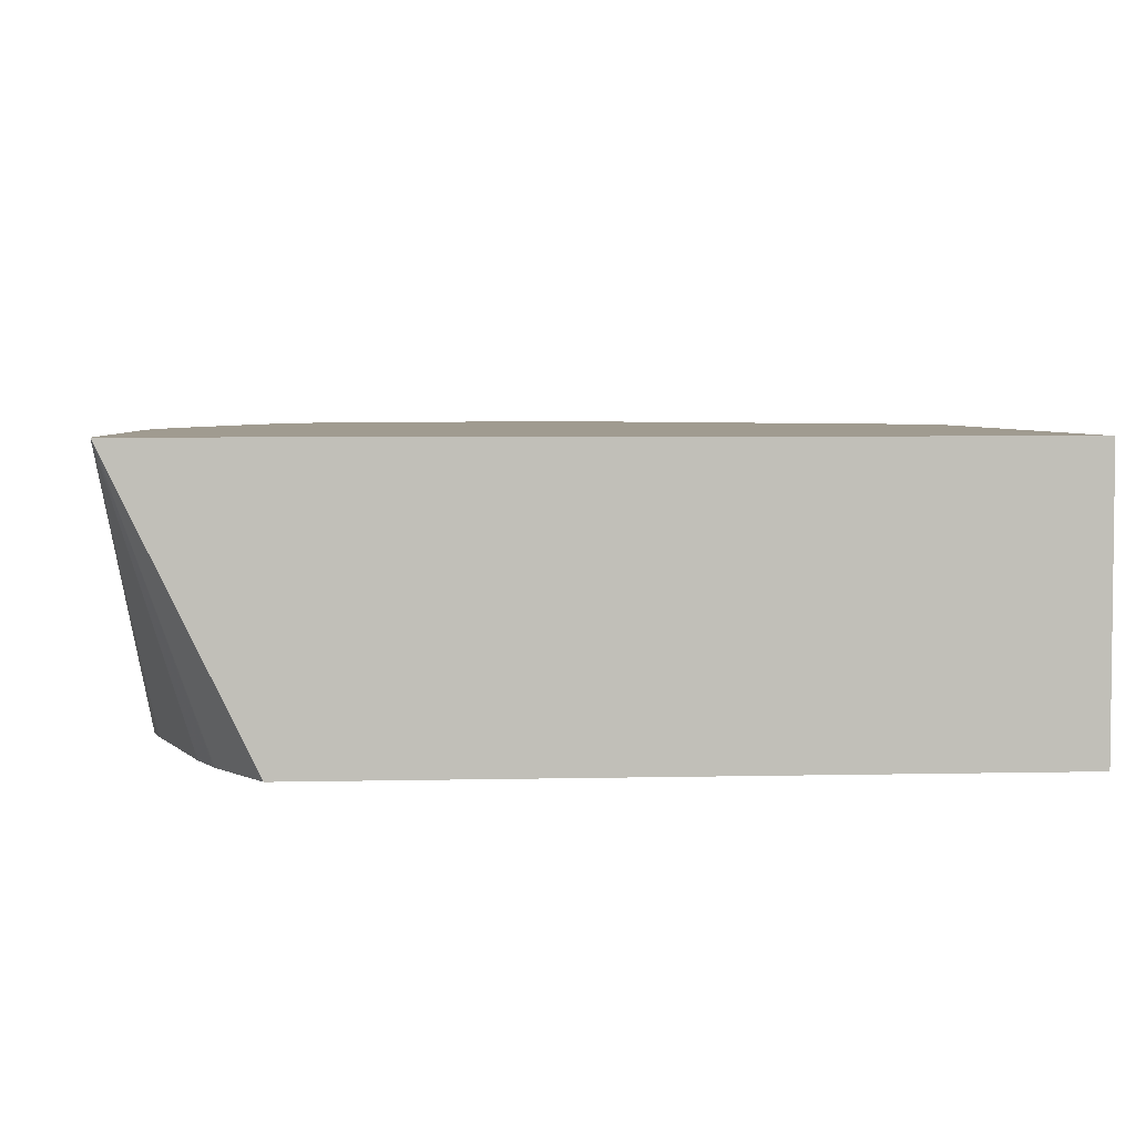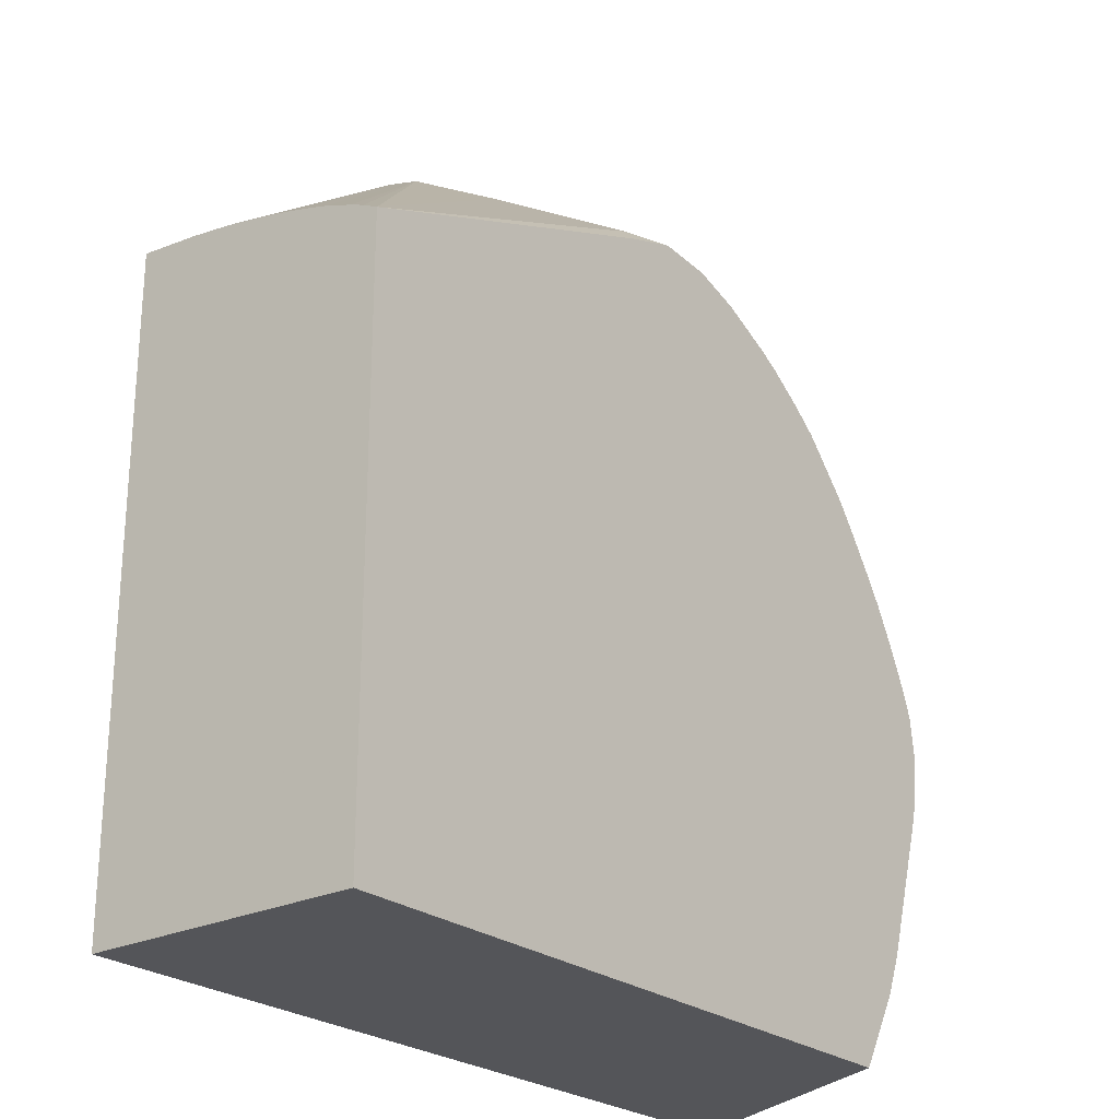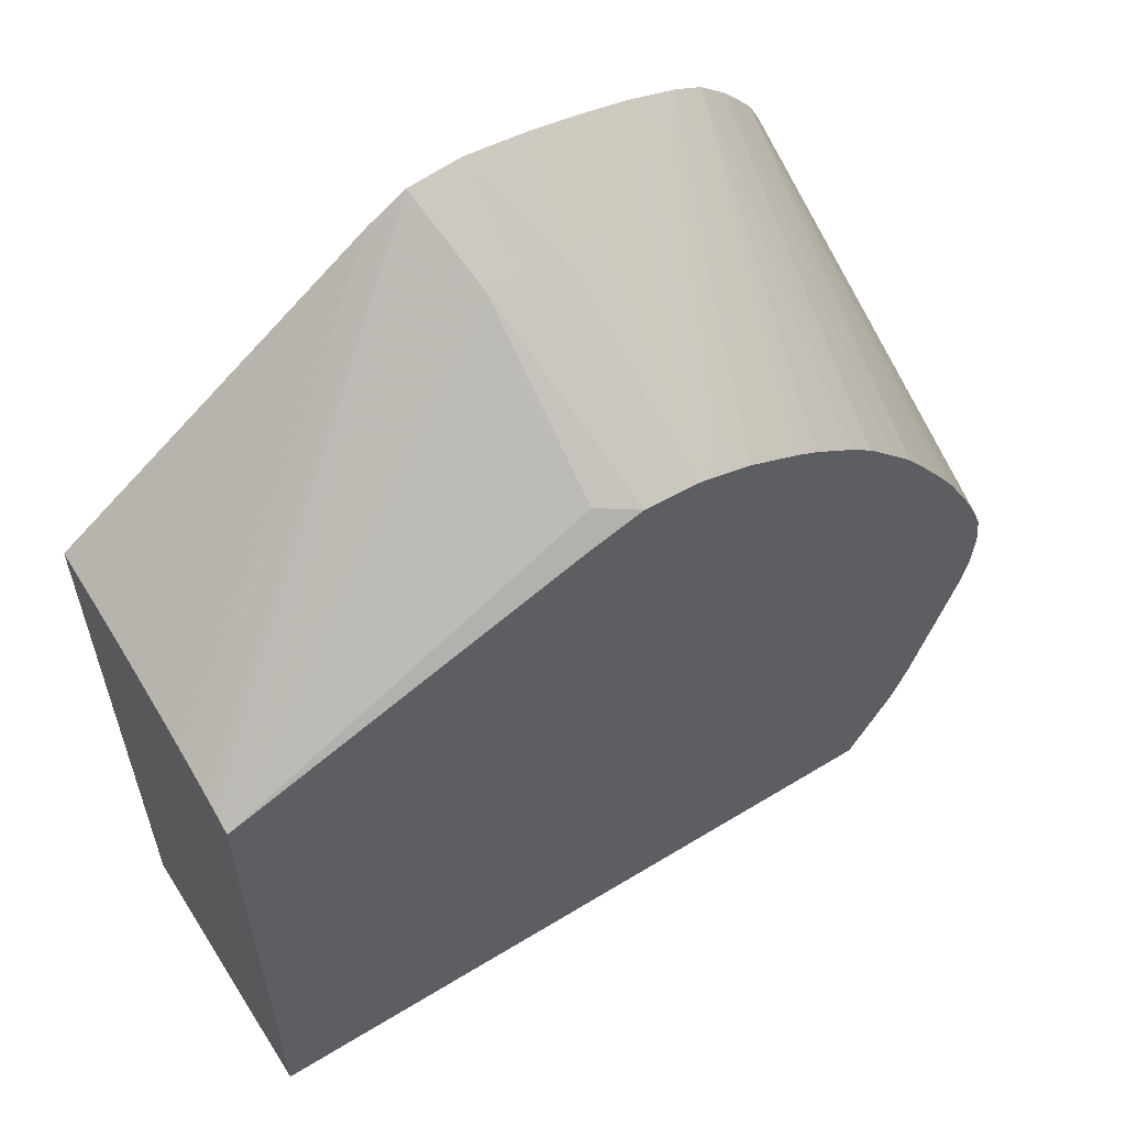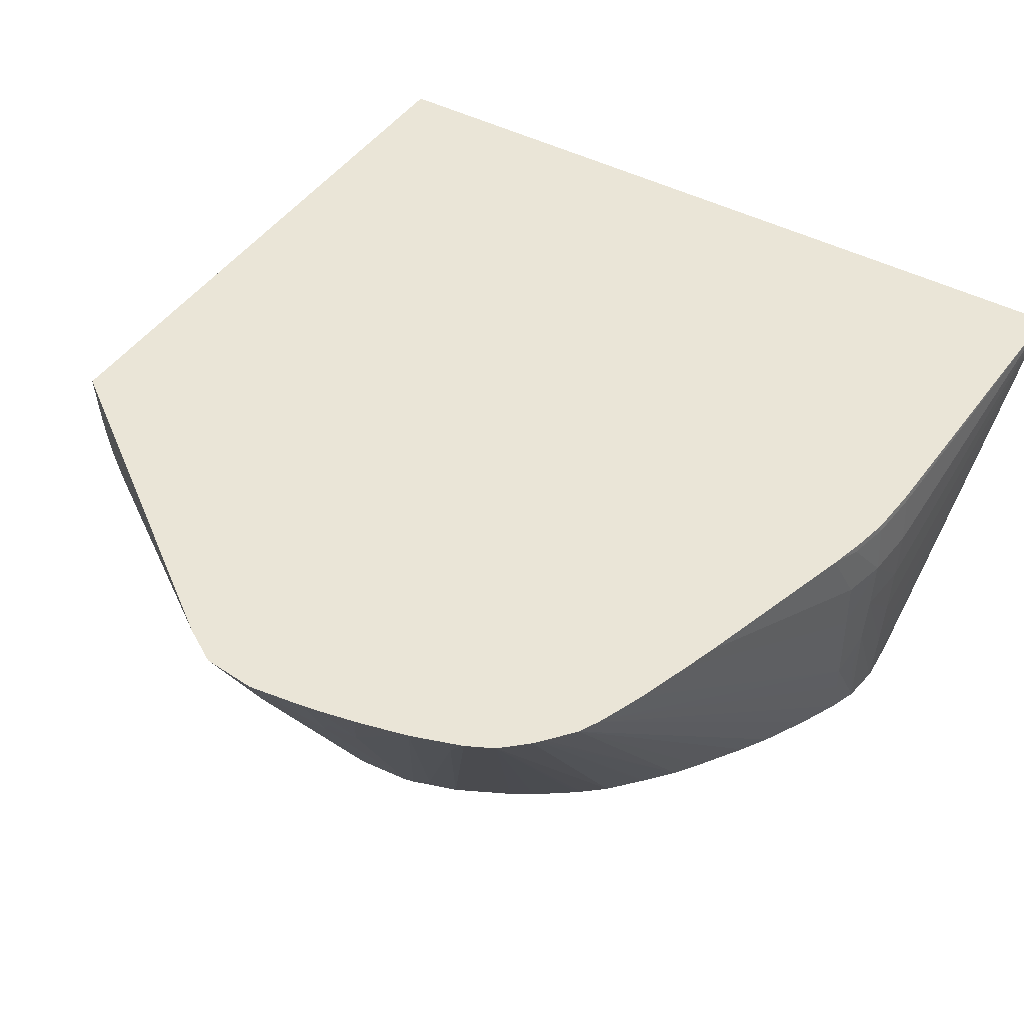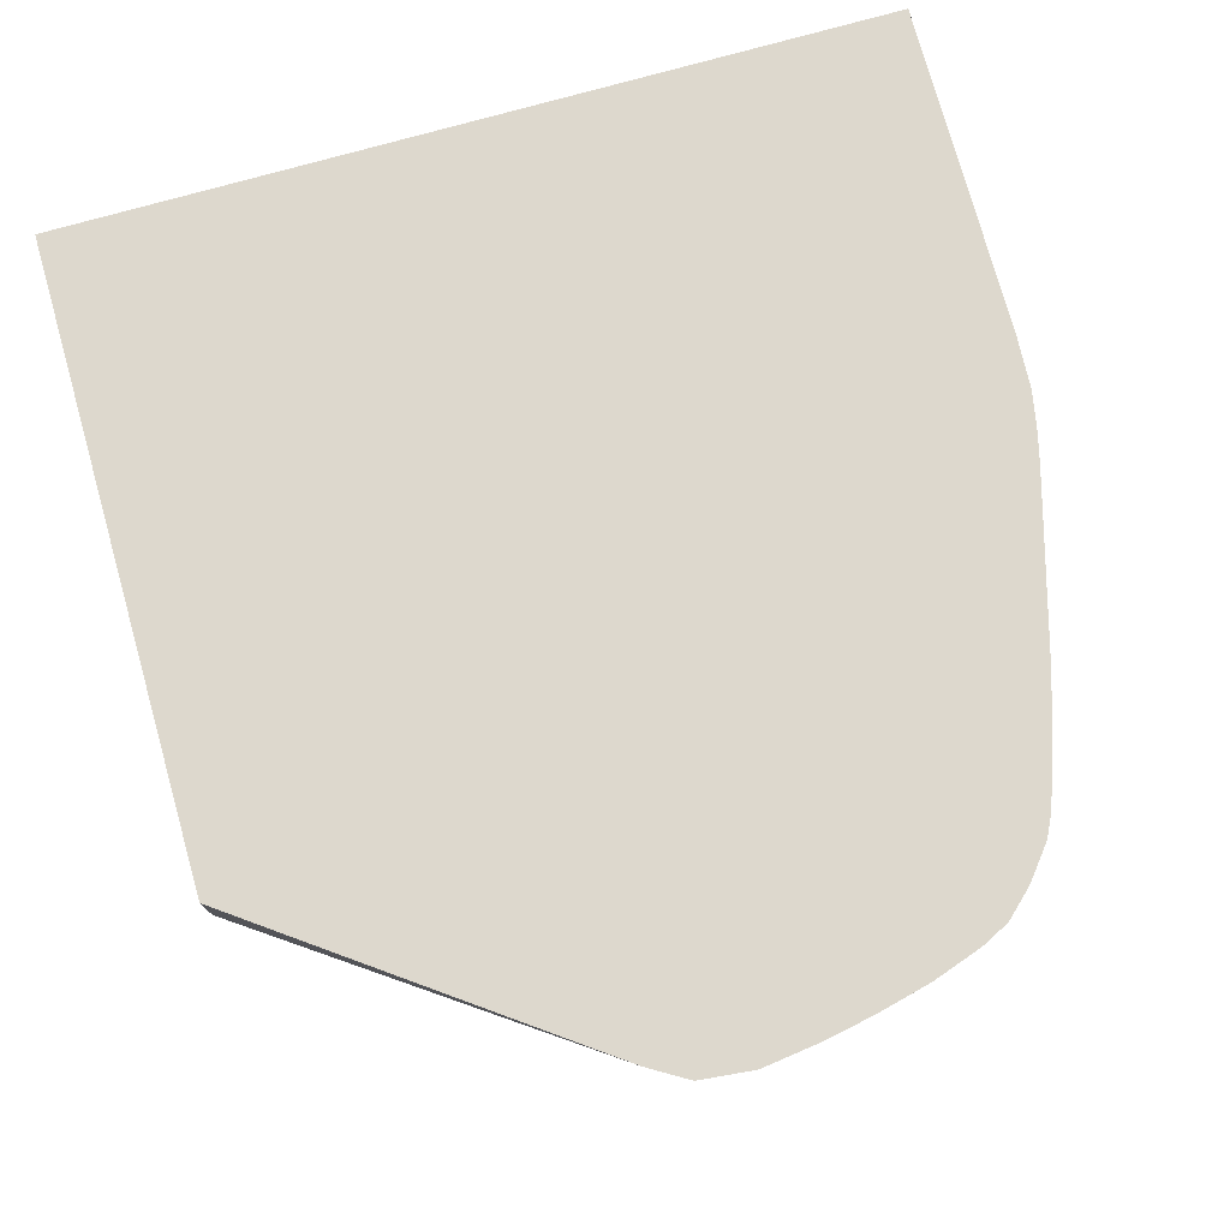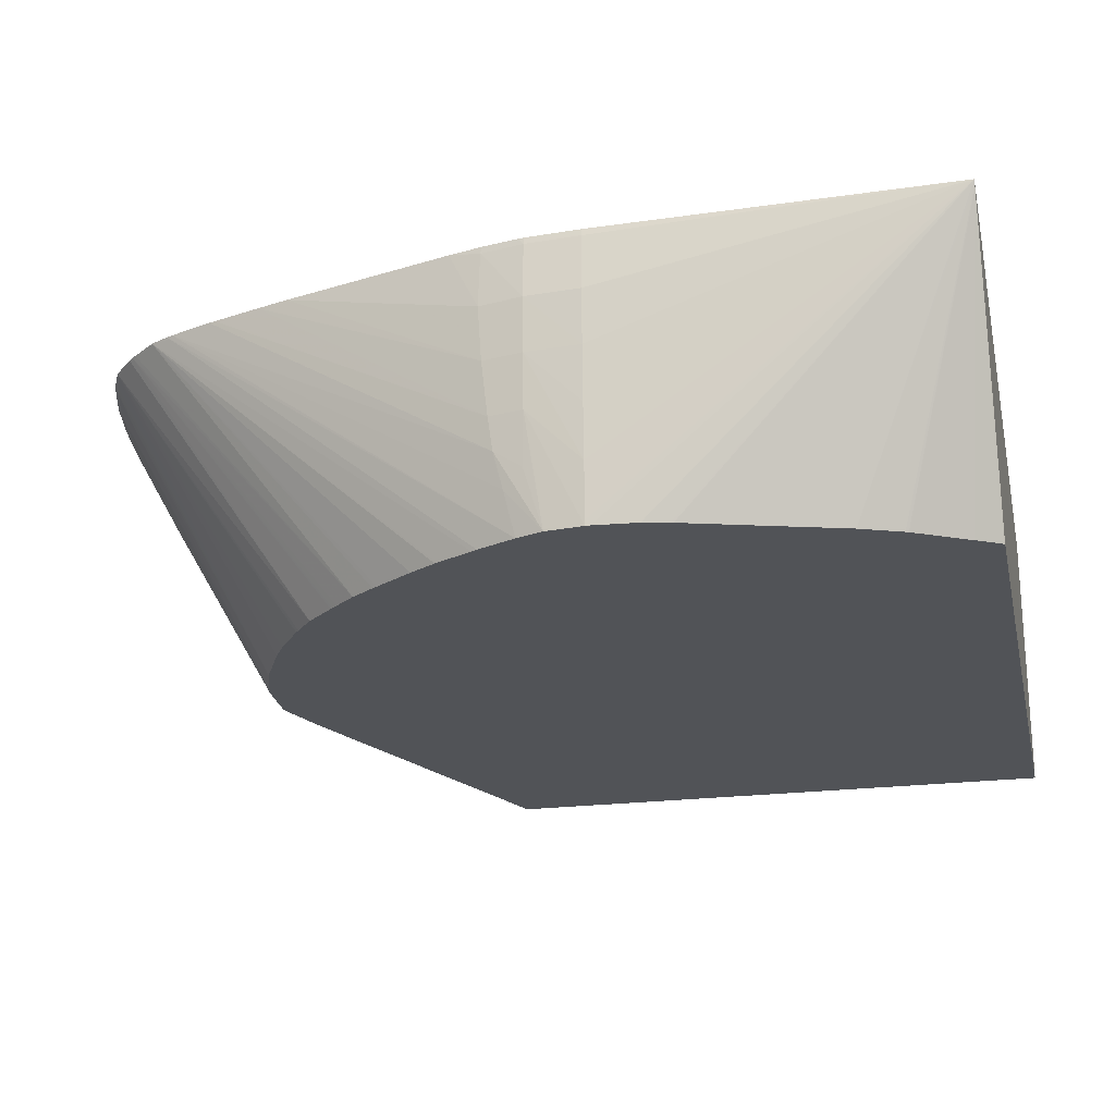
<metadata>
{"format":"obj","ext":"obj","renderer":"f3d","projection":"perspective","resolution":1024,"background":"white","views":[{"elev":4.2,"azim":-4.5,"up":"+Z"},{"elev":-24.7,"azim":128.4,"up":"+Y"},{"elev":59.0,"azim":147.8,"up":"+Y"},{"elev":44.1,"azim":-148.1,"up":"+Z"},{"elev":72.1,"azim":163.8,"up":"+Z"},{"elev":-22.1,"azim":-77.5,"up":"+Z"}]}
</metadata>
<code>
v -0.01991 0.00697 0.009827
v -0.01934 0.01274 0.003872
v -0.01933 0.01268 0.003872
v -0.01836 0.009582 0.003872
v -0.01835 0.009533 0.003872
v -0.01988 0.00697 0.009746
v -0.002102 0.00697 0.009827
v -0.01969 0.01424 0.009827
v -0.01971 0.01424 0.009683
v -0.01976 0.01424 0.008543
v -0.01973 0.01424 0.007404
v -0.01967 0.01424 0.006266
v -0.01961 0.01424 0.005126
v -0.01953 0.01424 0.003987
v -0.01953 0.01415 0.003872
v -0.01946 0.01325 0.003872
v -0.018 0.008689 0.003872
v -0.01985 0.00697 0.009683
v -0.01798 0.008632 0.003872
v -0.002102 0.00697 0.003872
v -0.002102 0.02068 0.009827
v -0.01961 0.01539 0.009827
v -0.01963 0.01538 0.009683
v -0.01968 0.01538 0.008543
v -0.01964 0.01538 0.007404
v -0.01957 0.01538 0.006266
v -0.01953 0.01425 0.003872
v -0.01795 0.008581 0.003872
v -0.01735 0.007512 0.003872
v -0.01705 0.006997 0.003872
v -0.01704 0.00697 0.003872
v -0.002102 0.01938 0.003872
v -0.002102 0.02067 0.009732
v -0.008877 0.02568 0.009827
v -0.01959 0.0155 0.009827
v -0.01944 0.01624 0.009827
v -0.01945 0.01626 0.009683
v -0.01948 0.01629 0.008543
v -0.01946 0.01621 0.007404
v -0.01942 0.01609 0.006266
v -0.01947 0.01541 0.005163
v -0.01943 0.01503 0.003872
v -0.01938 0.016 0.005568
v -0.002102 0.01954 0.004199
v -0.00966 0.02239 0.003872
v -0.01001 0.02292 0.004341
v -0.01008 0.02513 0.007862
v -0.009683 0.02617 0.009827
v -0.002102 0.02067 0.009683
v -0.002102 0.02057 0.008547
v -0.002102 0.0205 0.007986
v -0.002102 0.02044 0.00757
v -0.002102 0.02042 0.007402
v -0.002102 0.02026 0.006572
v -0.002102 0.02019 0.006266
v -0.002102 0.02001 0.005518
v -0.002102 0.01989 0.005126
v -0.01926 0.01693 0.009827
v -0.01823 0.02052 0.009827
v -0.01802 0.02119 0.009827
v -0.01768 0.02222 0.009827
v -0.01932 0.01581 0.004808
v -0.01923 0.01559 0.003872
v -0.01764 0.02236 0.009827
v -0.01729 0.02328 0.009827
v -0.002102 0.01967 0.004513
v -0.01082 0.02279 0.003872
v -0.01082 0.02515 0.007825
v -0.01082 0.02557 0.008543
v -0.01082 0.0263 0.009827
v -0.01886 0.0164 0.003872
v -0.01723 0.02341 0.009827
v -0.01196 0.02272 0.003872
v -0.01167 0.02511 0.007887
v -0.01196 0.02598 0.009505
v -0.01196 0.02616 0.009827
v -0.01879 0.01653 0.003872
v -0.01702 0.02382 0.009827
v -0.01214 0.02268 0.003872
v -0.01424 0.02568 0.009827
v -0.01243 0.02504 0.008006
v -0.01201 0.02537 0.008449
v -0.01232 0.0261 0.009827
v -0.0184 0.01728 0.003872
v -0.01658 0.02436 0.009827
v -0.01705 0.01932 0.003872
v -0.01741 0.01881 0.003872
v -0.01748 0.01871 0.003872
v -0.01802 0.0179 0.003872
v -0.01837 0.01733 0.003872
v -0.01271 0.02285 0.004431
v -0.01308 0.02237 0.003872
v -0.01481 0.02506 0.009112
v -0.01439 0.02563 0.009827
v -0.01321 0.02592 0.009827
v -0.01315 0.02594 0.009827
v -0.0165 0.02445 0.009827
v -0.01666 0.01977 0.003872
v -0.01411 0.02186 0.003872
v -0.01587 0.02504 0.009827
v -0.01548 0.02523 0.009827
v -0.01526 0.02527 0.009717
v -0.01528 0.02533 0.009827
v -0.01641 0.02456 0.009827
v -0.01597 0.02054 0.003872
v -0.01652 0.01993 0.003872
v -0.01656 0.01988 0.003872
v -0.01419 0.02181 0.003872
v -0.01464 0.02155 0.003872
v -0.01537 0.02103 0.003872
v -0.01542 0.02099 0.003872
v -0.01551 0.02092 0.003872
f 39 59 60
f 38 59 39
f 37 58 38
f 34 56 57
f 36 58 37
f 34 57 48
f 34 55 56
f 39 60 40
f 34 54 55
f 40 60 61
f 43 65 62
f 41 43 42
f 42 43 62
f 42 62 63
f 43 61 64
f 43 64 65
f 44 48 66
f 45 67 46
f 46 67 47
f 47 68 69
f 34 53 54
f 47 70 48
f 47 69 70
f 40 61 43
f 34 52 53
f 23 37 24
f 34 50 51
f 18 19 28
f 47 67 68
f 18 28 29
f 18 29 30
f 18 30 31
f 21 33 34
f 22 35 23
f 23 35 36
f 23 36 37
f 24 37 38
f 24 38 39
f 34 51 52
f 24 39 25
f 25 40 26
f 26 41 42
f 26 42 27
f 26 40 43
f 26 43 41
f 32 45 46
f 32 46 47
f 32 47 48
f 32 48 44
f 33 49 34
f 34 49 50
f 25 39 40
f 48 57 66
f 92 101 102
f 63 65 72
f 81 95 96
f 81 96 83
f 81 83 82
f 85 97 86
f 86 97 98
f 91 92 93
f 92 99 100
f 92 100 101
f 92 102 103
f 92 103 93
f 93 103 94
f 80 91 93
f 97 104 105
f 97 106 107
f 97 107 98
f 99 108 100
f 100 108 109
f 100 109 110
f 100 110 111
f 100 111 112
f 100 112 105
f 100 105 104
f 101 103 102
f 14 27 15
f 97 105 106
f 62 65 63
f 80 95 81
f 79 92 91
f 63 72 71
f 67 73 68
f 68 74 69
f 68 73 74
f 69 74 70
f 70 75 76
f 70 74 75
f 71 72 78
f 71 78 77
f 73 79 80
f 73 80 81
f 80 93 94
f 73 81 74
f 74 82 75
f 75 82 83
f 75 83 76
f 77 78 84
f 78 85 86
f 78 86 87
f 78 87 88
f 78 88 89
f 78 89 90
f 78 90 84
f 79 91 80
f 74 81 82
f 14 26 27
f 38 58 59
f 13 25 26
f 1 64 61
f 1 61 60
f 1 60 59
f 1 59 58
f 1 58 36
f 1 36 35
f 1 35 22
f 1 22 8
f 1 8 9
f 1 9 10
f 1 10 11
f 1 65 64
f 1 11 12
f 1 13 14
f 1 14 15
f 1 15 16
f 1 16 2
f 2 16 15
f 2 15 27
f 2 27 42
f 2 42 63
f 2 63 71
f 2 71 77
f 2 77 84
f 1 12 13
f 2 84 90
f 1 72 65
f 1 85 78
f 13 26 14
f 1 2 3
f 1 3 4
f 1 4 5
f 1 5 6
f 1 6 18
f 1 18 31
f 1 31 20
f 1 20 7
f 1 7 21
f 1 21 34
f 1 78 72
f 1 34 48
f 1 70 76
f 1 76 83
f 1 83 96
f 1 96 95
f 1 95 80
f 1 94 103
f 1 103 101
f 1 101 100
f 1 100 104
f 1 104 97
f 1 97 85
f 1 48 70
f 2 90 89
f 1 80 94
f 2 88 87
f 6 17 19
f 6 19 18
f 7 20 32
f 7 32 44
f 7 44 66
f 7 66 57
f 7 57 56
f 7 56 55
f 7 55 54
f 7 54 53
f 7 53 52
f 5 17 6
f 7 52 51
f 7 50 49
f 7 33 21
f 8 22 9
f 9 22 23
f 9 23 24
f 9 24 10
f 10 24 11
f 11 24 25
f 11 25 12
f 12 25 13
f 2 89 88
f 7 51 50
f 2 4 3
f 7 49 33
f 2 17 5
f 2 87 86
f 2 5 4
f 2 86 98
f 2 98 107
f 2 107 106
f 2 106 105
f 2 105 112
f 2 111 110
f 2 110 109
f 2 109 108
f 2 108 99
f 2 99 92
f 2 112 111
f 2 79 73
f 2 19 17
f 2 92 79
f 2 29 28
f 2 30 29
f 2 31 30
f 2 28 19
f 2 20 31
f 2 32 20
f 2 45 32
f 2 67 45
f 2 73 67

</code>
